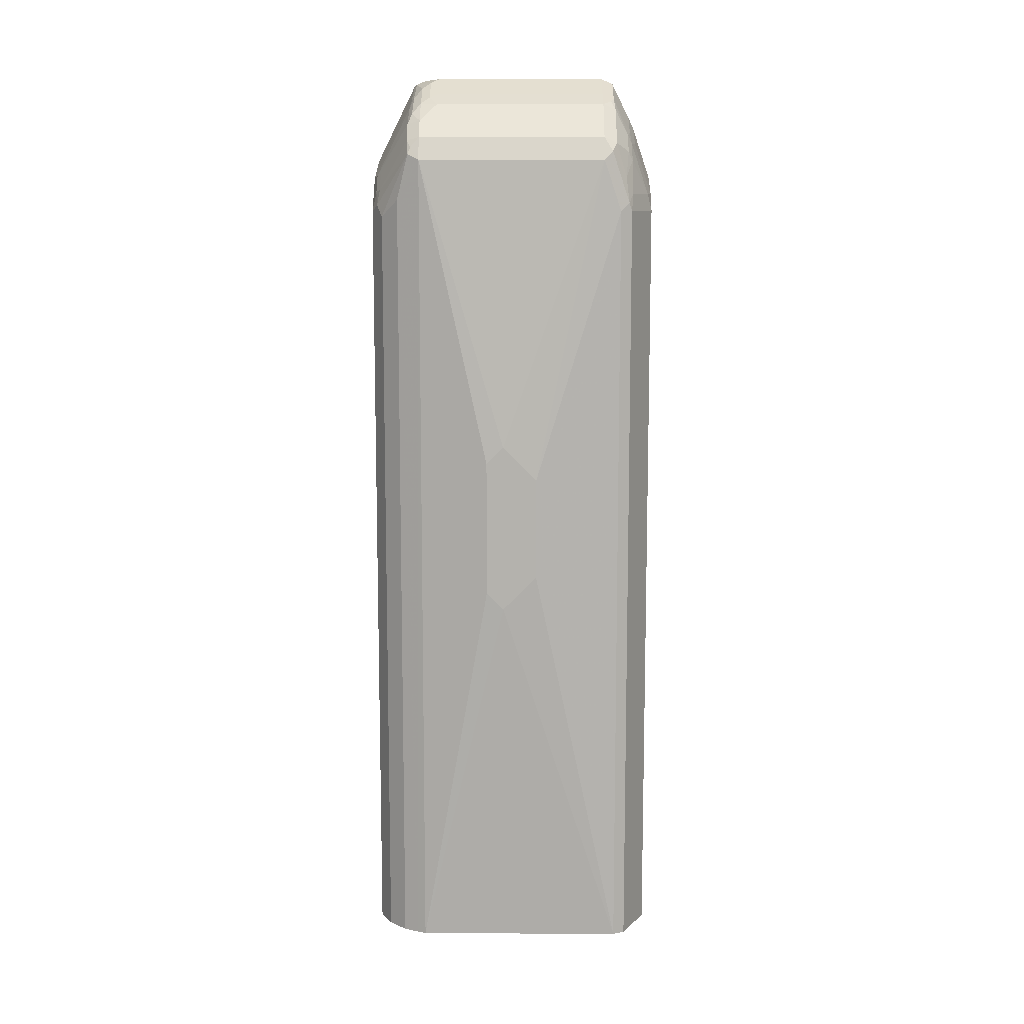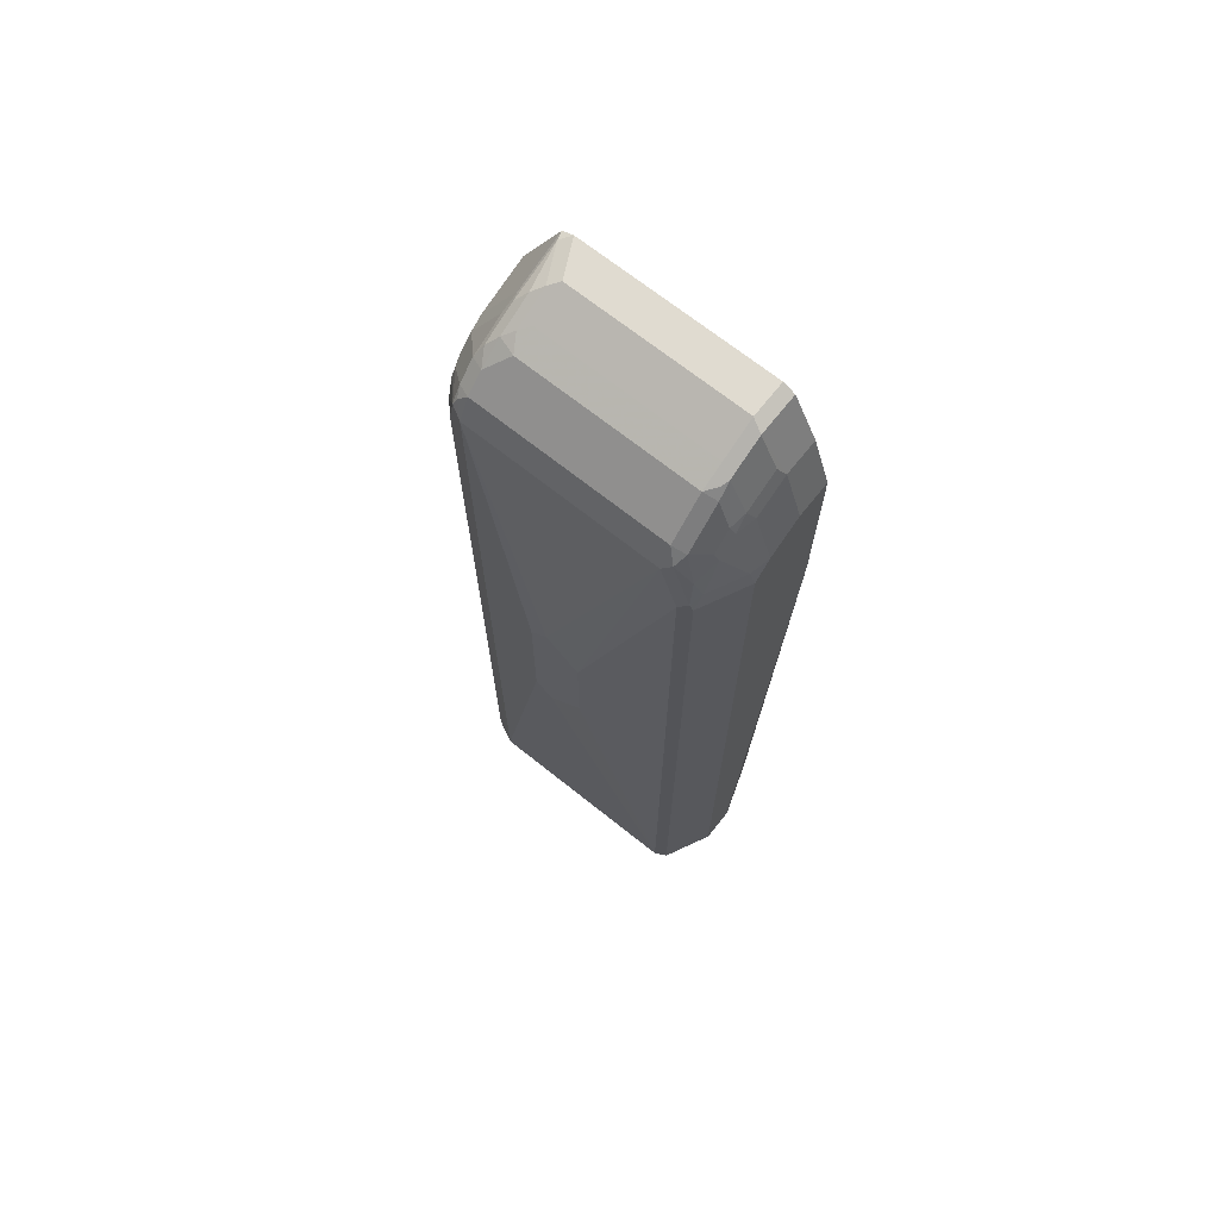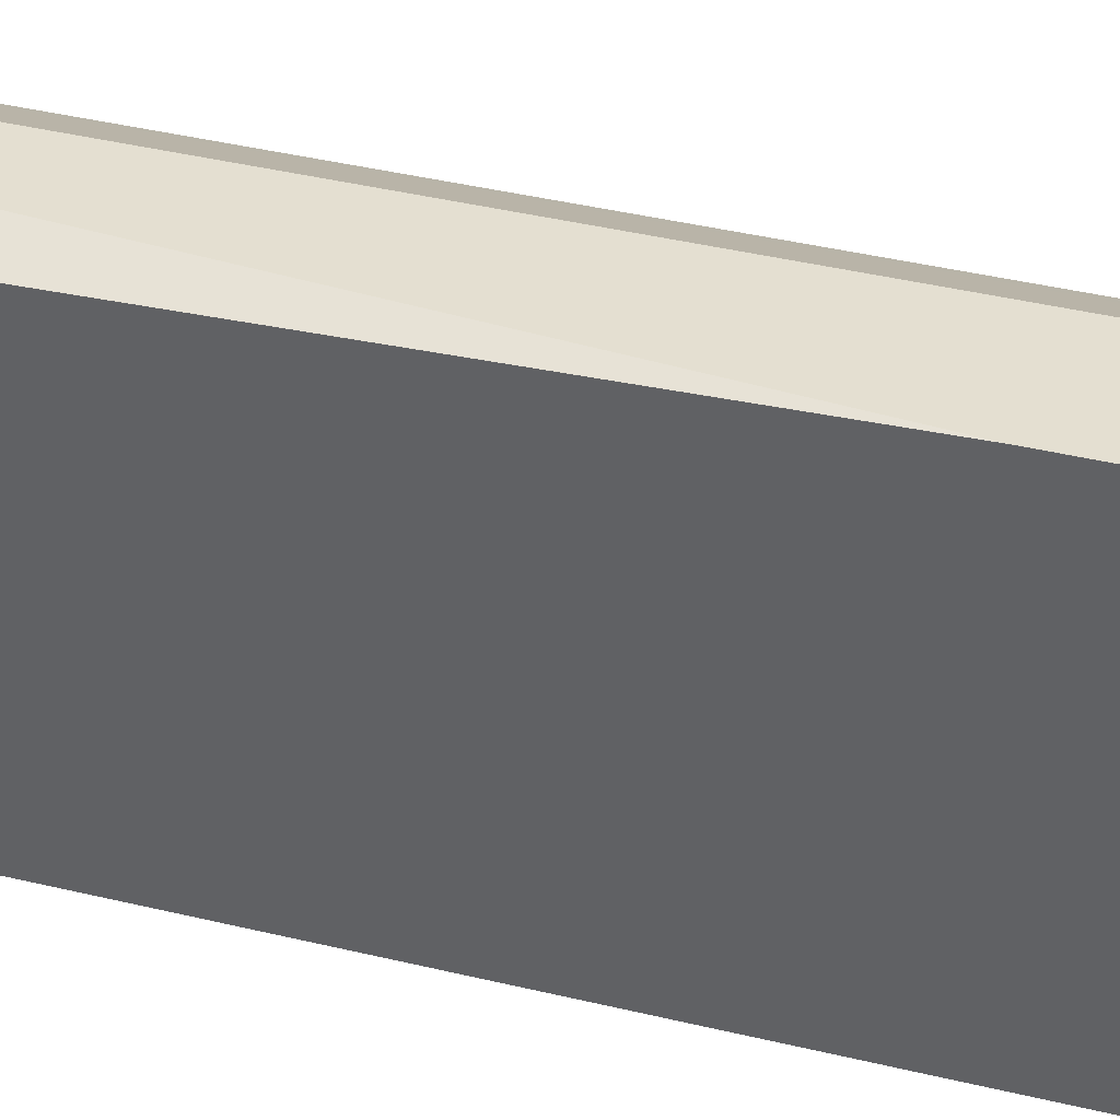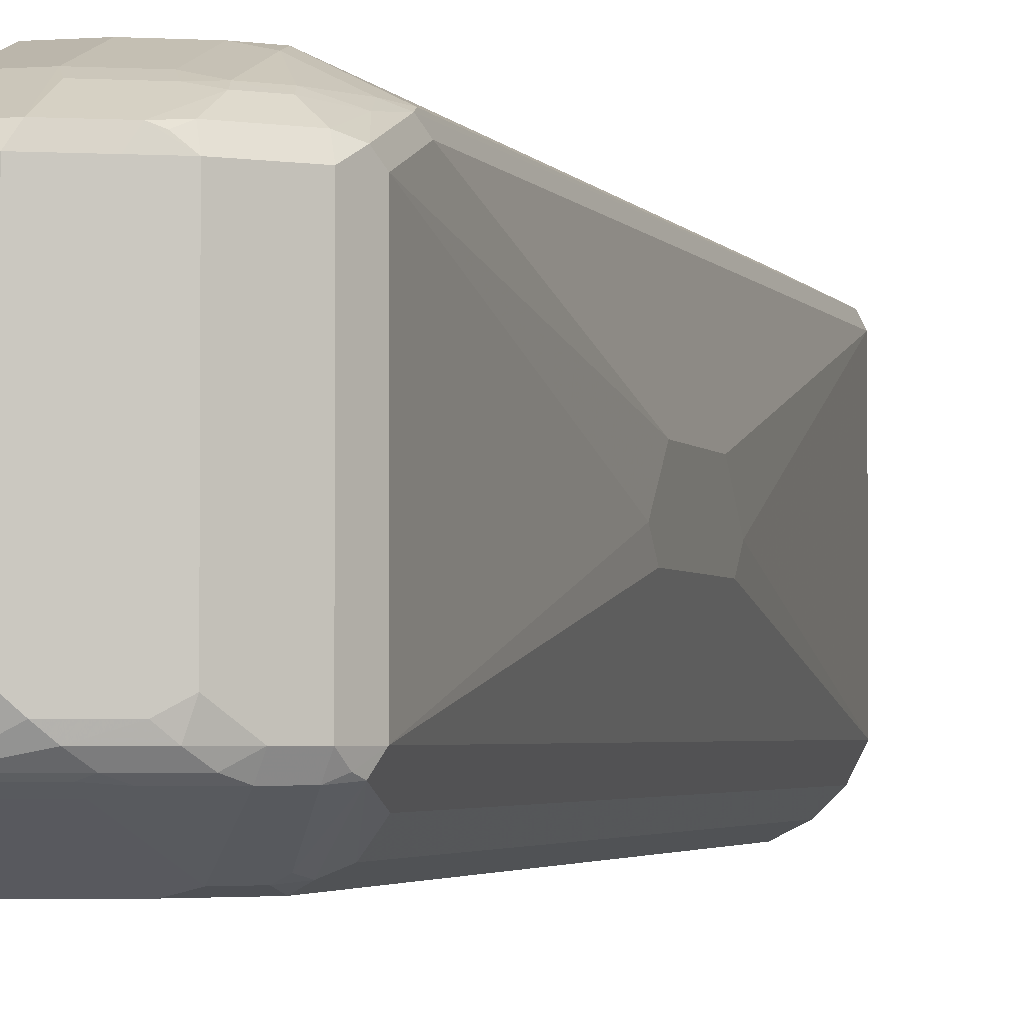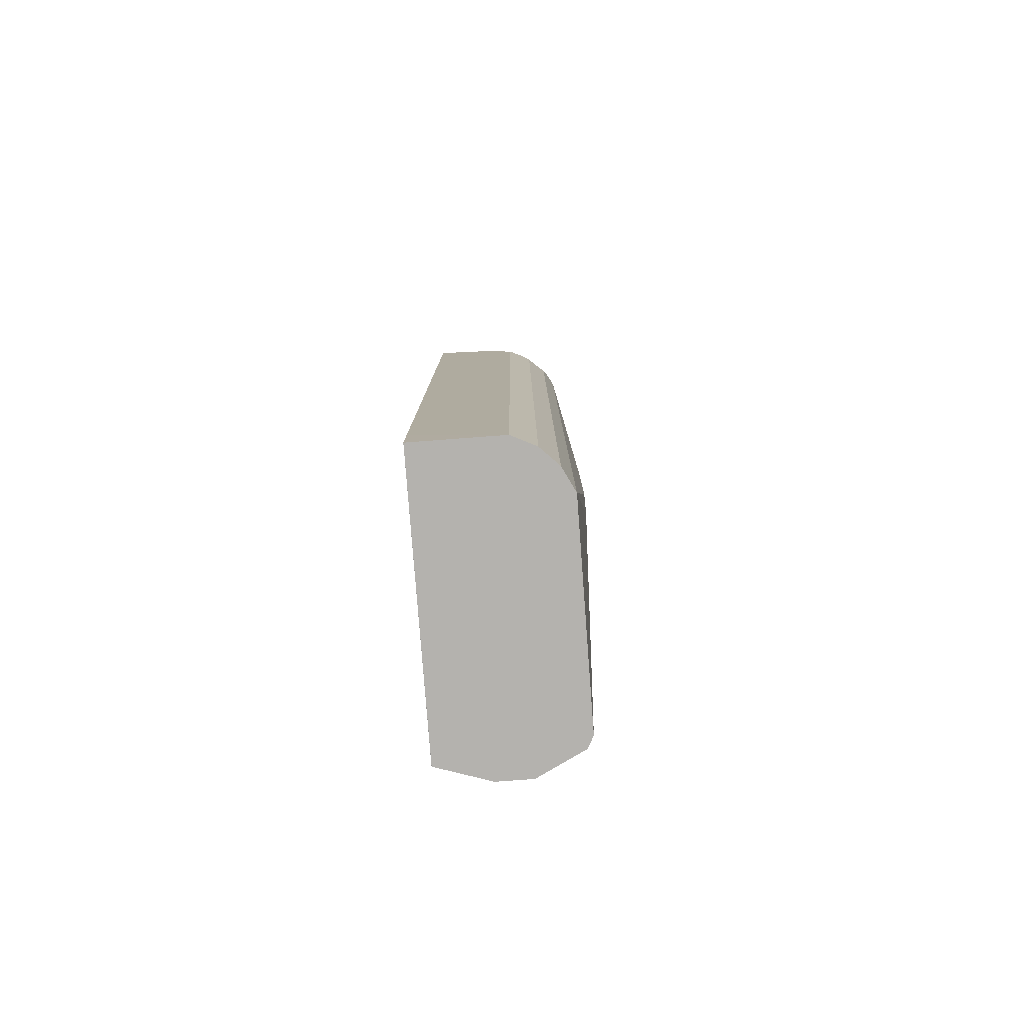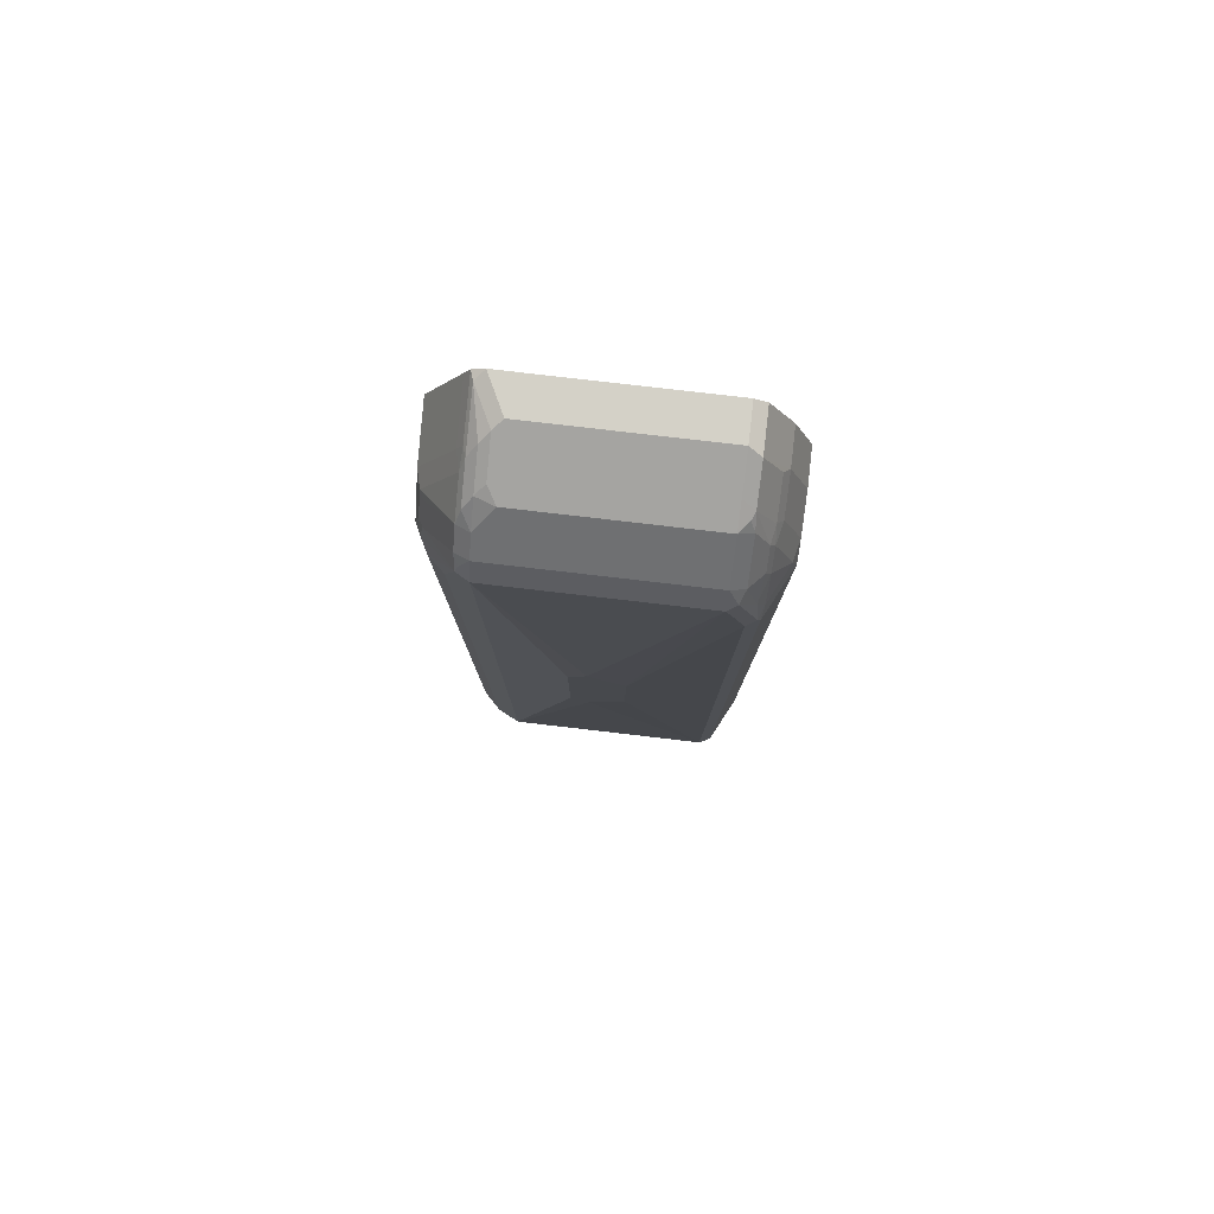
<metadata>
{"format":"obj","ext":"obj","renderer":"f3d","projection":"perspective","resolution":1024,"background":"white","views":[{"elev":10.3,"azim":-89.5,"up":"+Y"},{"elev":69.8,"azim":-51.5,"up":"+Y"},{"elev":36.8,"azim":107.8,"up":"+Z"},{"elev":-2.7,"azim":-164.7,"up":"+Z"},{"elev":-79.8,"azim":-175.7,"up":"+Y"},{"elev":79.8,"azim":-83.4,"up":"+Y"}]}
</metadata>
<code>
v -0.2635 0.8111 0.1825
v -0.2635 0.8719 0.1622
v -0.3042 0.8111 0.1825
v -0.2635 0.6083 0.1825
v -0.2635 0.9125 0.1419
v -0.3042 0.8719 0.1622
v -0.3447 0.7908 0.1825
v -0.3245 -0.1519 0.1825
v -0.2635 -0.1518 0.1622
v -0.2635 0.926 0.1352
v -0.3042 0.9125 0.1419
v -0.3109 0.926 0.1352
v -0.3109 0.8854 0.1554
v -0.3447 0.8517 0.1622
v -0.3675 0.7908 0.1774
v -0.365 0.7705 0.1825
v -0.365 -0.1519 0.1825
v -0.2636 -0.1519 0.1622
v -0.2635 -0.1519 -0.1574
v -0.2635 0.9328 0.1216
v -0.3042 0.9328 0.1216
v -0.3515 0.9057 0.1352
v -0.3515 0.8651 0.1554
v -0.3675 0.8517 0.1571
v -0.4081 0.7908 0.1571
v -0.3878 0.8314 0.1571
v -0.4055 0.7705 0.1622
v -0.4122 -0.1519 0.1589
v -0.2635 -0.1519 -0.1622
v -0.2635 0.9328 -0.1014
v -0.3042 0.9328 -0.08109
v -0.3447 0.9125 0.1216
v -0.3718 0.8989 0.1216
v -0.3599 0.9023 0.1318
v -0.3675 0.8922 0.1369
v -0.3701 0.8617 0.1521
v -0.3903 0.8415 0.1521
v -0.4123 0.8111 0.1487
v -0.4208 0.7806 0.1521
v -0.4191 0.7705 0.1554
v -0.4191 -0.1519 0.1554
v -0.2635 -0.1012 -0.1623
v -0.365 -0.1519 -0.1622
v -0.2636 0.9328 -0.1014
v -0.2635 0.926 -0.1149
v -0.3143 0.9277 -0.09122
v -0.3447 0.9125 -0.08109
v -0.3718 0.8989 -0.08109
v -0.4123 0.8584 0.1216
v -0.4081 0.8517 0.1369
v -0.4208 0.8415 0.1318
v -0.4258 0.7705 0.1419
v -0.4258 -0.1519 0.1419
v -0.2635 0.6893 -0.1623
v -0.392 -0.1519 -0.1487
v -0.365 0.7705 -0.1622
v -0.2738 0.9277 -0.1115
v -0.2635 0.9125 -0.1217
v -0.2636 0.926 -0.1149
v -0.3245 0.92 -0.1014
v -0.3549 0.9074 -0.09122
v -0.392 0.8786 -0.1014
v -0.365 0.8998 -0.1014
v -0.4123 0.8584 -0.1014
v -0.4258 0.8314 0.1216
v -0.4461 0.4461 0.04054
v -0.4461 0.3245 0.04054
v -0.4461 0.284 9.17e-06
v -0.4258 -0.1519 -0.1014
v -0.3447 0.7908 -0.1622
v -0.3245 0.8111 -0.1622
v -0.2636 0.8314 -0.1622
v -0.2635 0.8314 -0.1622
v -0.4123 -0.1519 -0.1284
v -0.392 0.7638 -0.1487
v -0.3785 0.7772 -0.1554
v -0.365 0.7933 -0.1571
v -0.3346 0.9074 -0.1115
v -0.2636 0.9125 -0.1217
v -0.2635 0.8315 -0.1622
v -0.3245 0.9057 -0.1149
v -0.3751 0.8871 -0.1115
v -0.3853 0.8744 -0.1166
v -0.4055 0.8541 -0.1166
v -0.4157 0.8466 -0.1115
v -0.4258 0.8314 -0.1014
v -0.4461 0.4866 9.17e-06
v -0.4461 0.3042 -0.02028
v -0.4209 -0.1519 -0.1113
v -0.3447 0.8135 -0.1571
v -0.3245 0.8922 -0.1217
v -0.4123 0.784 -0.1284
v -0.4191 0.8381 -0.1149
v -0.3751 0.7958 -0.1521
v -0.3447 0.8947 -0.1166
v -0.3549 0.8161 -0.1521
v -0.4461 0.4664 -0.02028
f 53 67 68
f 52 67 53
f 52 66 67
f 49 65 51
f 49 51 50
f 53 68 69
f 49 86 65
f 52 65 66
f 54 56 70
f 57 59 81
f 54 71 72
f 54 72 73
f 55 74 92
f 55 92 75
f 56 76 77
f 56 77 90
f 56 90 70
f 57 81 78
f 49 64 86
f 54 70 71
f 48 63 62
f 35 37 36
f 47 61 48
f 35 50 37
f 57 78 60
f 37 50 38
f 38 50 51
f 38 51 39
f 39 51 65
f 39 65 52
f 39 52 53
f 39 53 41
f 48 61 63
f 39 41 40
f 42 56 54
f 43 55 75
f 43 75 76
f 43 76 56
f 45 58 79
f 45 79 59
f 46 57 60
f 46 60 61
f 46 61 47
f 42 43 56
f 58 80 79
f 85 93 86
f 59 91 81
f 74 89 92
f 75 92 93
f 75 93 76
f 76 93 94
f 76 94 77
f 77 94 90
f 78 81 95
f 78 95 83
f 78 83 82
f 72 80 73
f 81 91 95
f 83 90 96
f 83 96 94
f 83 94 84
f 84 94 93
f 84 93 85
f 33 35 34
f 86 97 87
f 86 93 92
f 86 92 89
f 83 95 90
f 72 79 80
f 71 79 72
f 71 91 79
f 60 78 82
f 60 82 63
f 60 63 61
f 62 63 82
f 62 82 83
f 62 83 84
f 62 84 64
f 64 84 85
f 64 85 86
f 65 86 87
f 65 87 66
f 66 87 97
f 66 97 88
f 66 88 68
f 66 68 67
f 68 88 69
f 69 88 97
f 69 97 86
f 69 86 89
f 70 90 71
f 71 90 91
f 59 79 91
f 33 50 35
f 12 21 32
f 33 64 49
f 3 6 14
f 3 14 7
f 4 8 9
f 5 10 12
f 5 12 11
f 6 11 12
f 6 12 13
f 6 13 23
f 6 23 14
f 2 11 6
f 7 15 16
f 7 24 15
f 8 17 28
f 8 28 41
f 8 41 53
f 8 53 69
f 8 69 89
f 8 89 74
f 8 74 55
f 8 55 43
f 7 14 24
f 8 43 29
f 2 5 11
f 1 10 5
f 90 94 96
f 1 2 6
f 1 6 3
f 1 3 7
f 1 7 16
f 1 16 17
f 1 17 8
f 1 8 4
f 1 4 9
f 1 5 2
f 1 9 19
f 1 29 42
f 1 42 54
f 1 54 73
f 1 73 80
f 1 80 58
f 1 58 45
f 1 45 30
f 1 30 20
f 1 20 10
f 1 19 29
f 33 49 50
f 8 29 19
f 8 18 9
f 24 36 37
f 24 37 26
f 25 26 38
f 25 38 39
f 25 39 40
f 25 40 27
f 26 37 38
f 27 40 28
f 28 40 41
f 23 36 24
f 29 43 42
f 30 59 57
f 30 57 44
f 31 44 57
f 31 57 46
f 31 46 47
f 32 47 48
f 32 48 33
f 33 48 62
f 33 62 64
f 30 45 59
f 8 19 18
f 22 36 23
f 22 34 35
f 9 18 19
f 10 20 21
f 10 21 12
f 12 32 22
f 12 22 23
f 12 23 13
f 14 23 24
f 15 25 27
f 15 27 16
f 22 35 36
f 15 24 26
f 16 27 28
f 16 28 17
f 20 30 44
f 20 44 31
f 20 31 21
f 21 31 47
f 21 47 32
f 22 32 33
f 22 33 34
f 15 26 25
f 90 95 91

</code>
